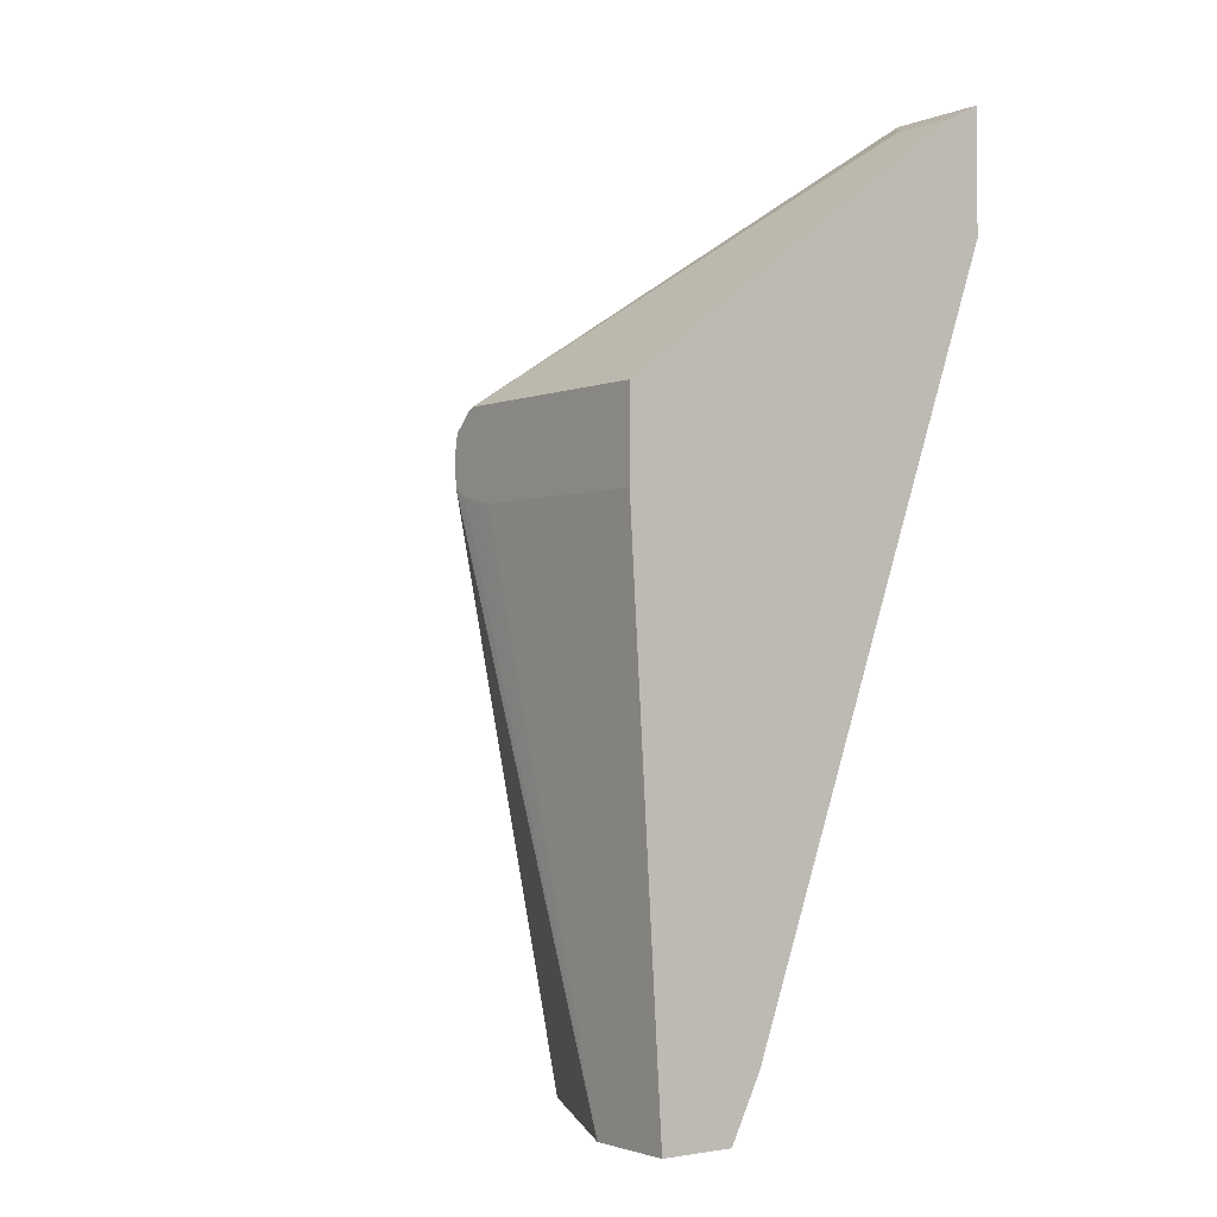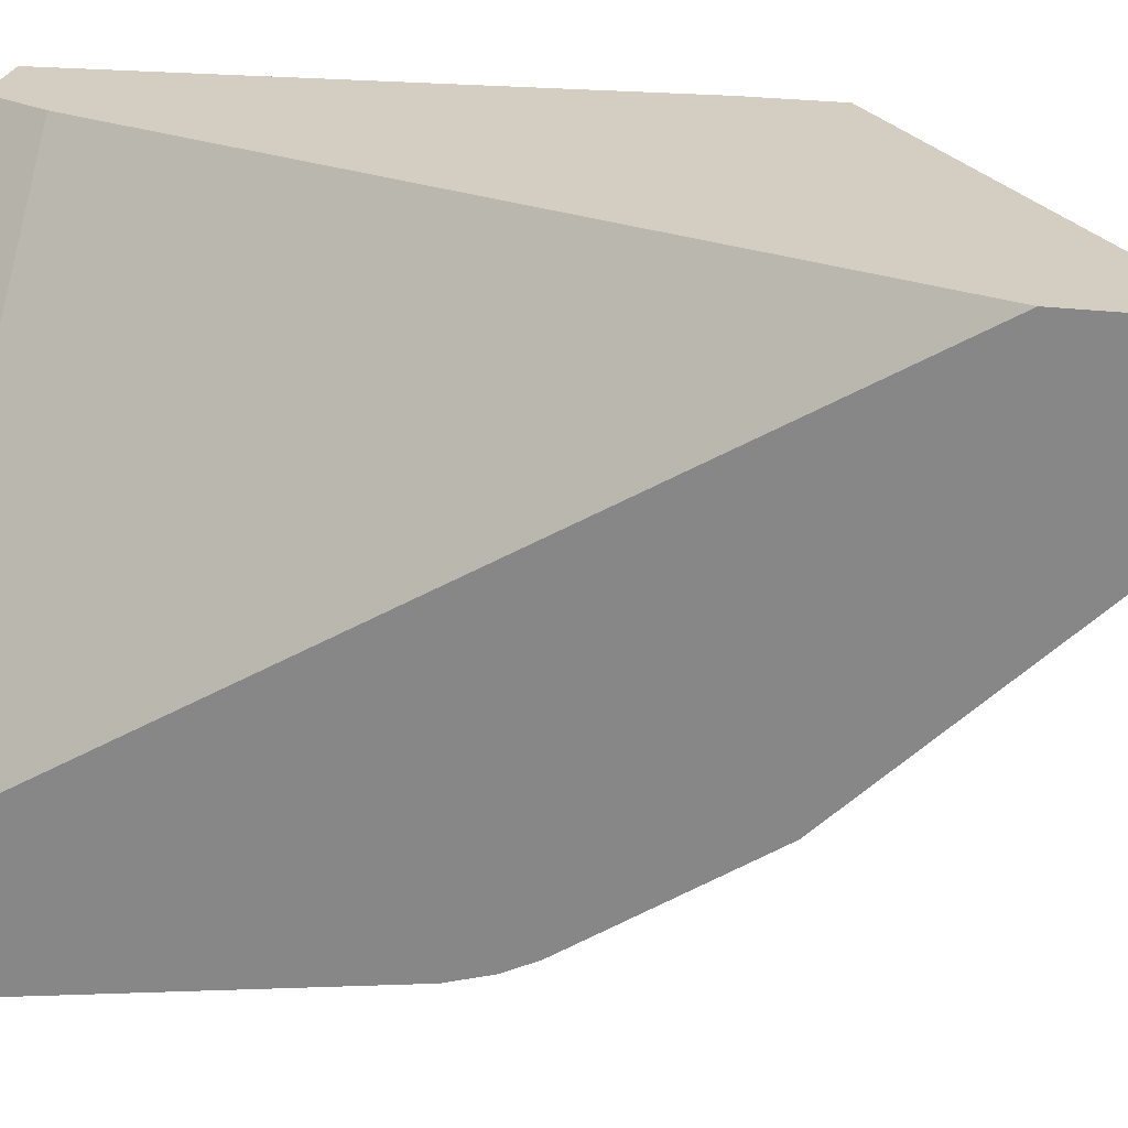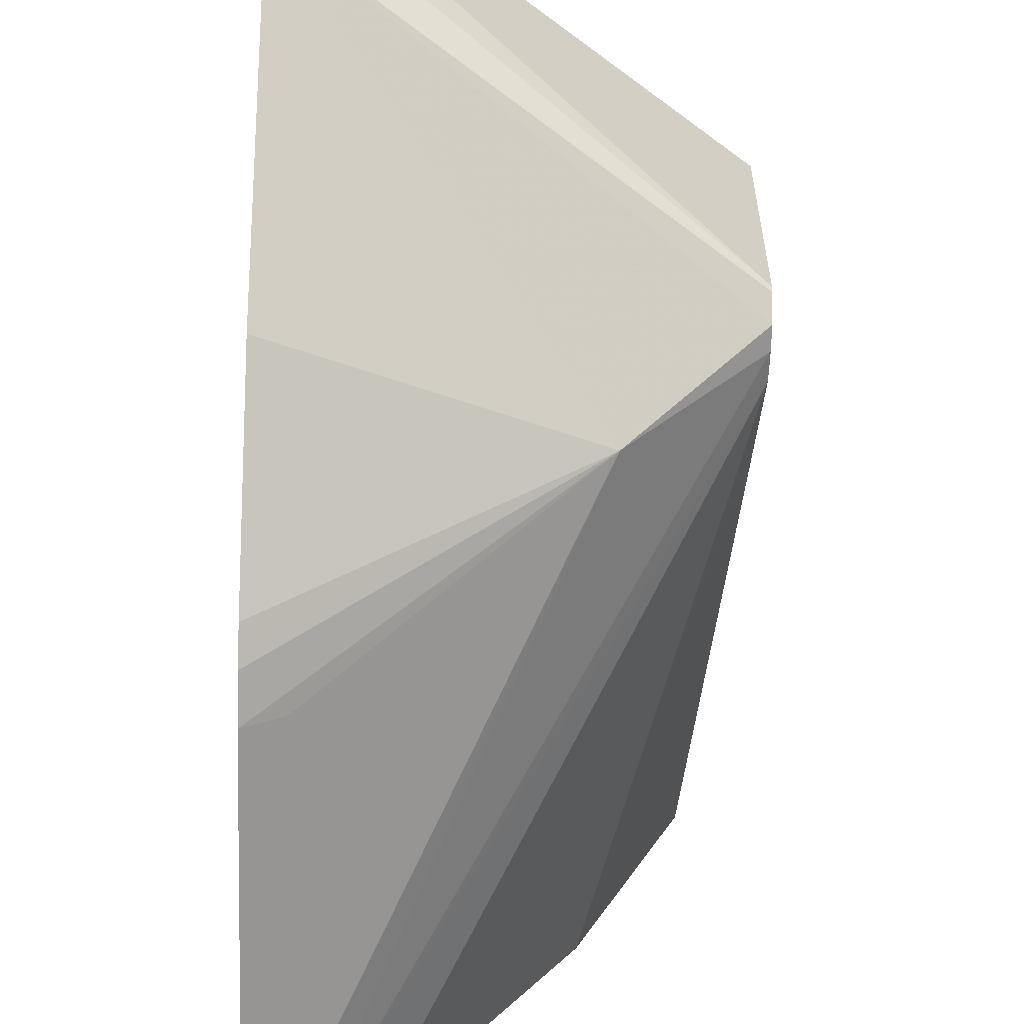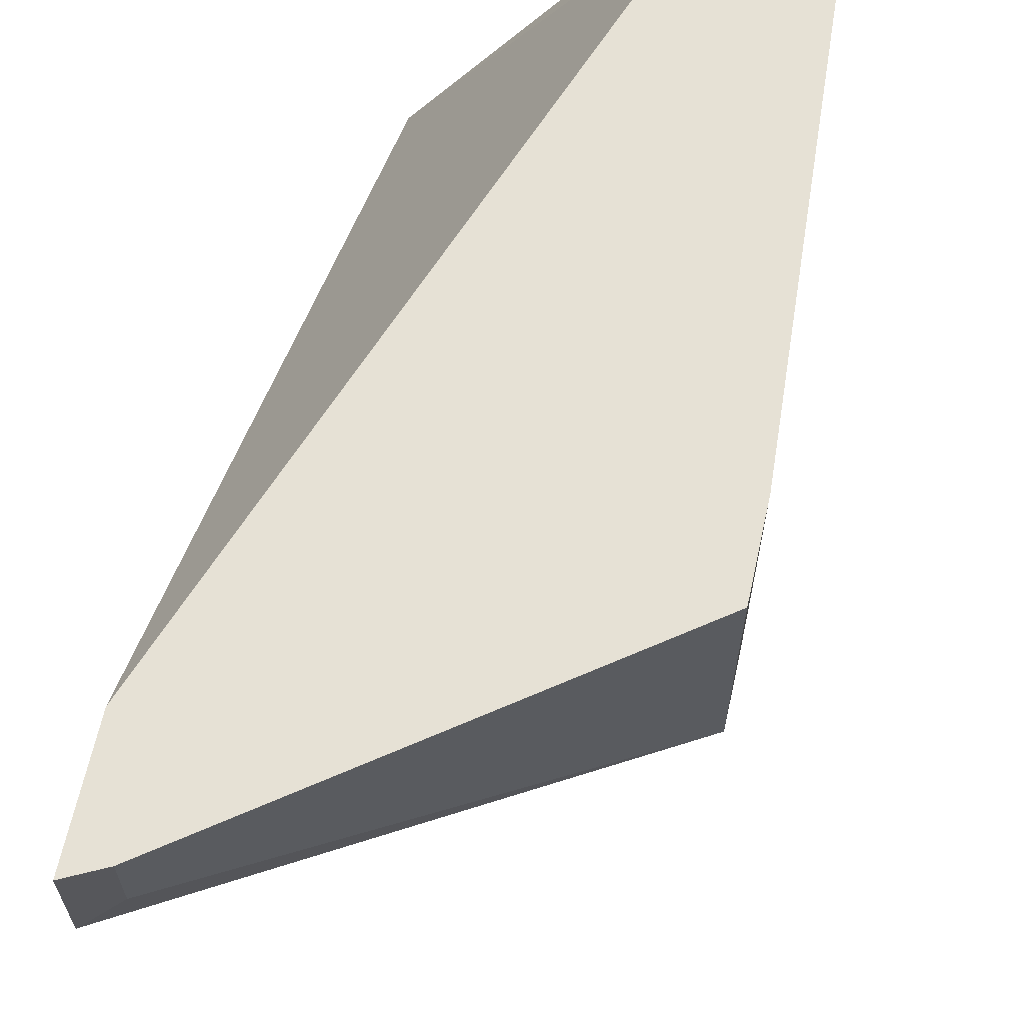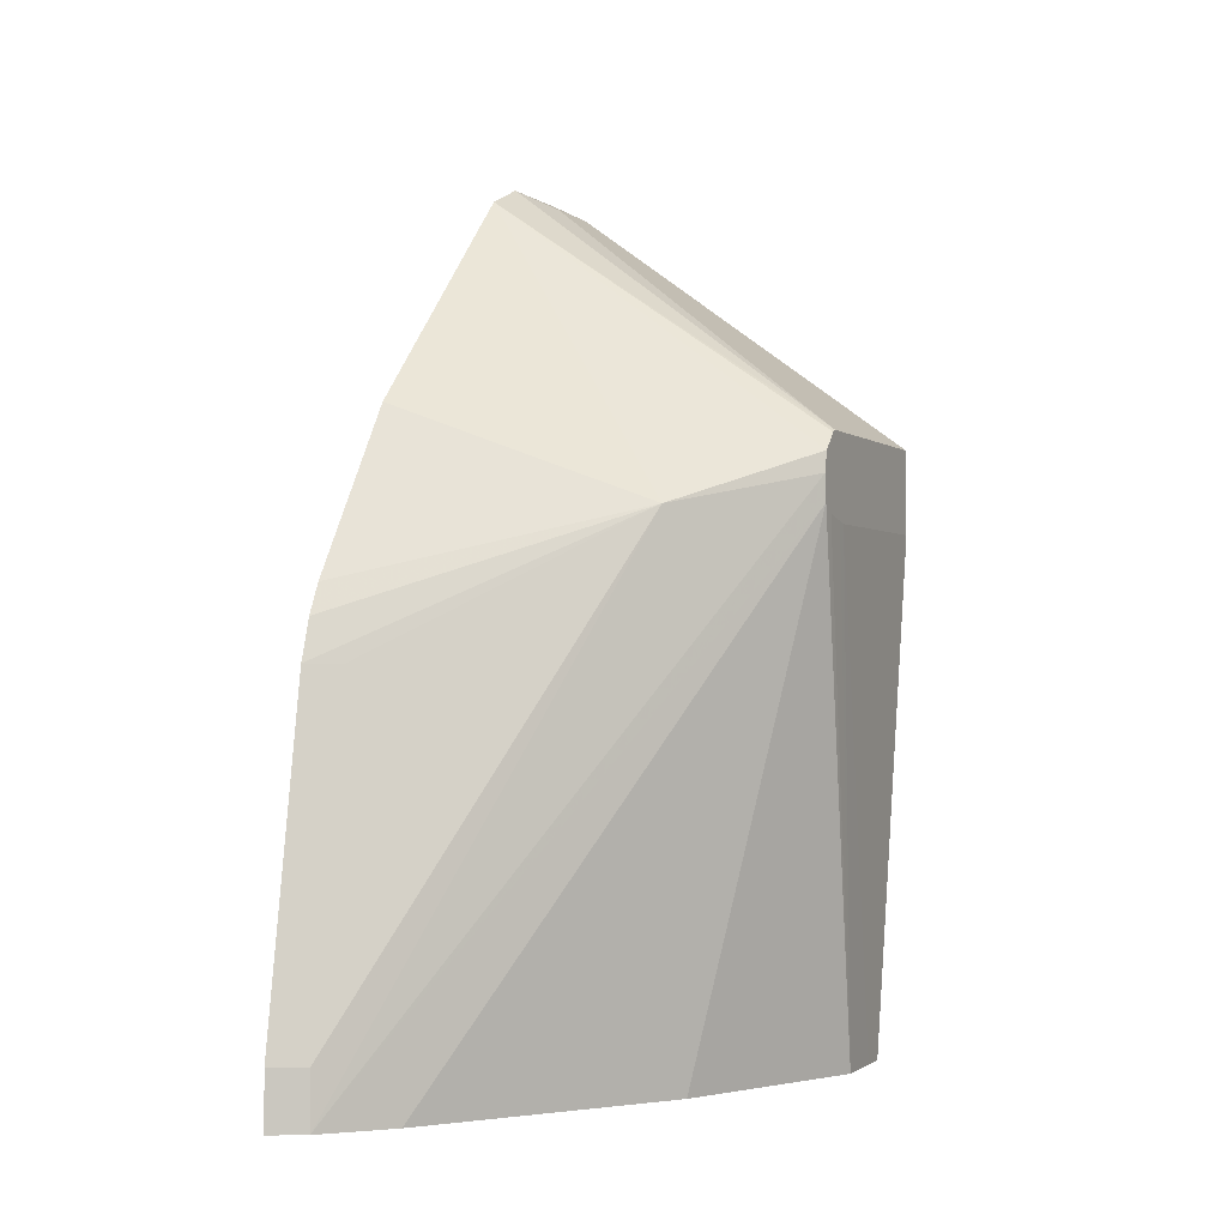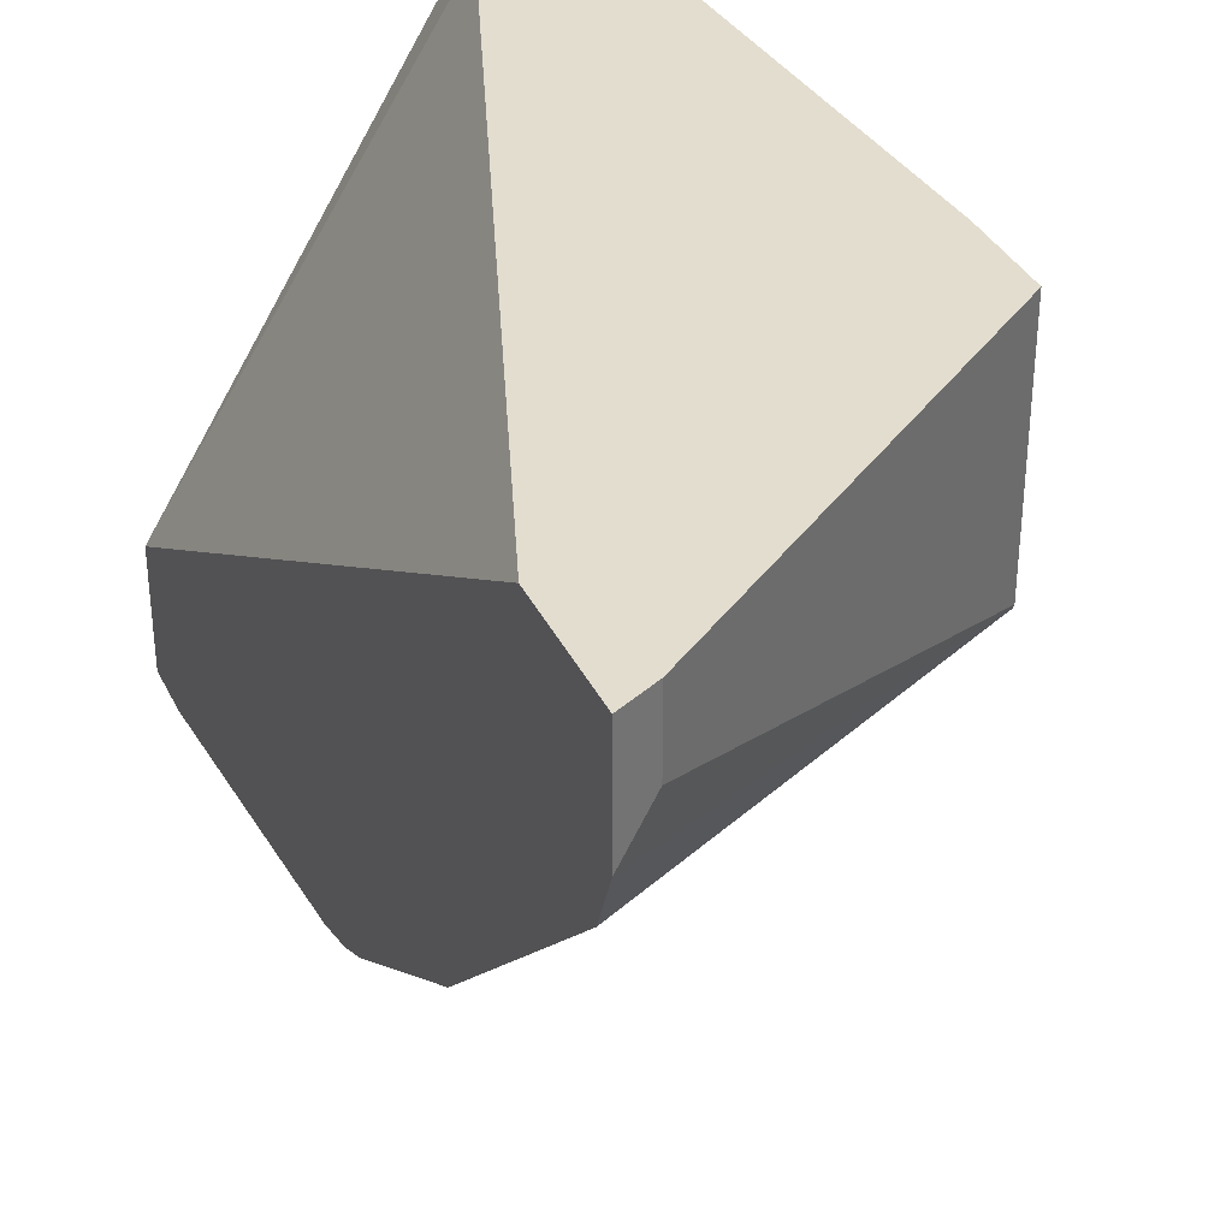
<metadata>
{"format":"obj","ext":"obj","renderer":"f3d","projection":"perspective","resolution":1024,"background":"white","views":[{"elev":-2.0,"azim":143.3,"up":"+Z"},{"elev":25.2,"azim":-78.3,"up":"+Y"},{"elev":-59.0,"azim":-1.6,"up":"+Y"},{"elev":64.5,"azim":12.5,"up":"+Y"},{"elev":-1.4,"azim":23.9,"up":"+Z"},{"elev":35.5,"azim":-23.4,"up":"+Y"}]}
</metadata>
<code>
v 0.2963 0.2234 3.97e-05
v 0.2963 0.2577 3.97e-05
v 0.3064 0.2284 3.97e-05
v 0.2963 0.2234 0.01672
v 0.3714 0.3929 0.01774
v 0.3802 0.3929 3.97e-05
v 0.2963 0.3929 0.2263
v 0.3231 0.2452 3.97e-05
v 0.4105 0.3194 0.1601
v 0.4105 0.3188 0.168
v 0.3761 0.2883 0.1588
v 0.3064 0.2284 0.01672
v 0.3064 0.2451 0.117
v 0.2963 0.2401 0.117
v 0.4011 0.3929 3.97e-05
v 0.2963 0.3929 0.2613
v 0.3733 0.312 3.97e-05
v 0.4105 0.3234 0.1575
v 0.3844 0.3343 3.97e-05
v 0.4011 0.3677 3.97e-05
v 0.4105 0.32 0.1741
v 0.2963 0.3487 0.2552
v 0.2963 0.332 0.2385
v 0.2963 0.2819 0.1884
v 0.2963 0.2484 0.1382
v 0.2963 0.2439 0.1292
v 0.4011 0.3844 3.97e-05
v 0.4105 0.3929 0.1551
v 0.2963 0.3632 0.2613
v 0.3064 0.3929 0.2563
v 0.4105 0.331 0.1557
v 0.4105 0.3343 0.1551
v 0.4105 0.3256 0.1795
v 0.4105 0.3269 0.1802
v 0.4105 0.3929 0.1802
v 0.3064 0.3733 0.2563
f 11 23 24
f 11 22 23
f 11 21 22
f 10 21 11
f 9 20 18
f 9 19 20
f 9 33 21
f 9 21 10
f 9 35 34
f 9 28 35
f 9 32 28
f 11 24 25
f 9 31 32
f 9 17 19
f 11 25 26
f 18 20 31
f 11 14 13
f 9 18 31
f 30 34 35
f 30 36 34
f 29 34 36
f 22 34 29
f 22 33 34
f 11 26 14
f 21 33 22
f 20 27 32
f 16 36 30
f 16 29 36
f 15 32 27
f 15 28 32
f 11 13 12
f 20 32 31
f 8 17 9
f 9 34 33
f 5 28 15
f 1 25 24
f 1 26 25
f 1 14 26
f 1 4 14
f 1 12 4
f 1 3 12
f 1 24 23
f 1 8 3
f 1 19 17
f 1 27 20
f 1 15 27
f 1 6 15
f 1 2 6
f 5 15 6
f 1 17 8
f 1 23 22
f 1 20 19
f 1 29 16
f 5 35 28
f 1 22 29
f 5 30 35
f 5 7 16
f 4 13 14
f 4 12 13
f 3 11 12
f 5 16 30
f 3 9 10
f 1 16 7
f 3 8 9
f 2 7 5
f 2 5 6
f 3 10 11
f 1 7 2

</code>
